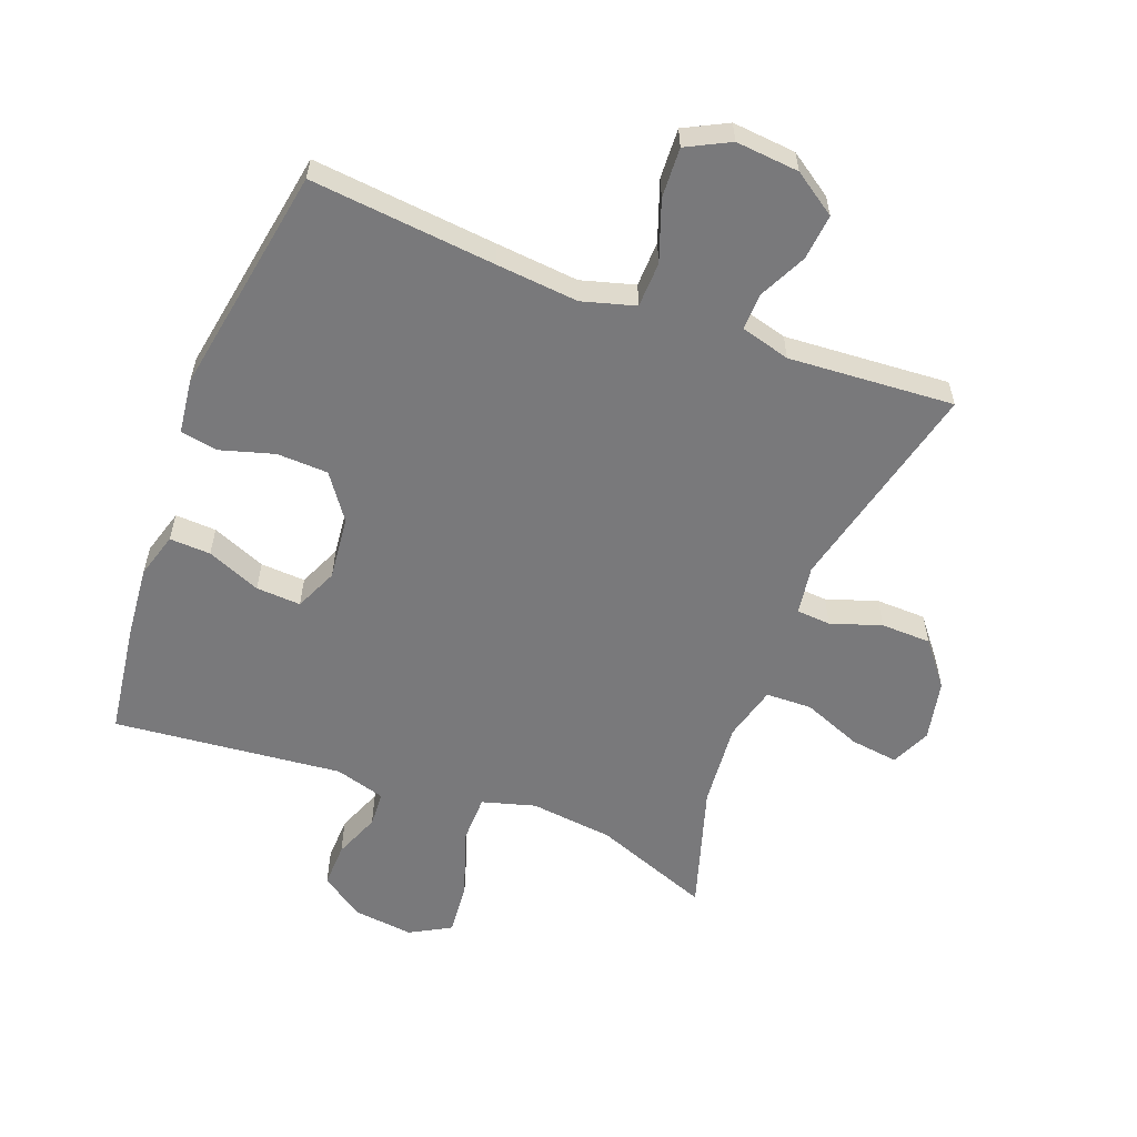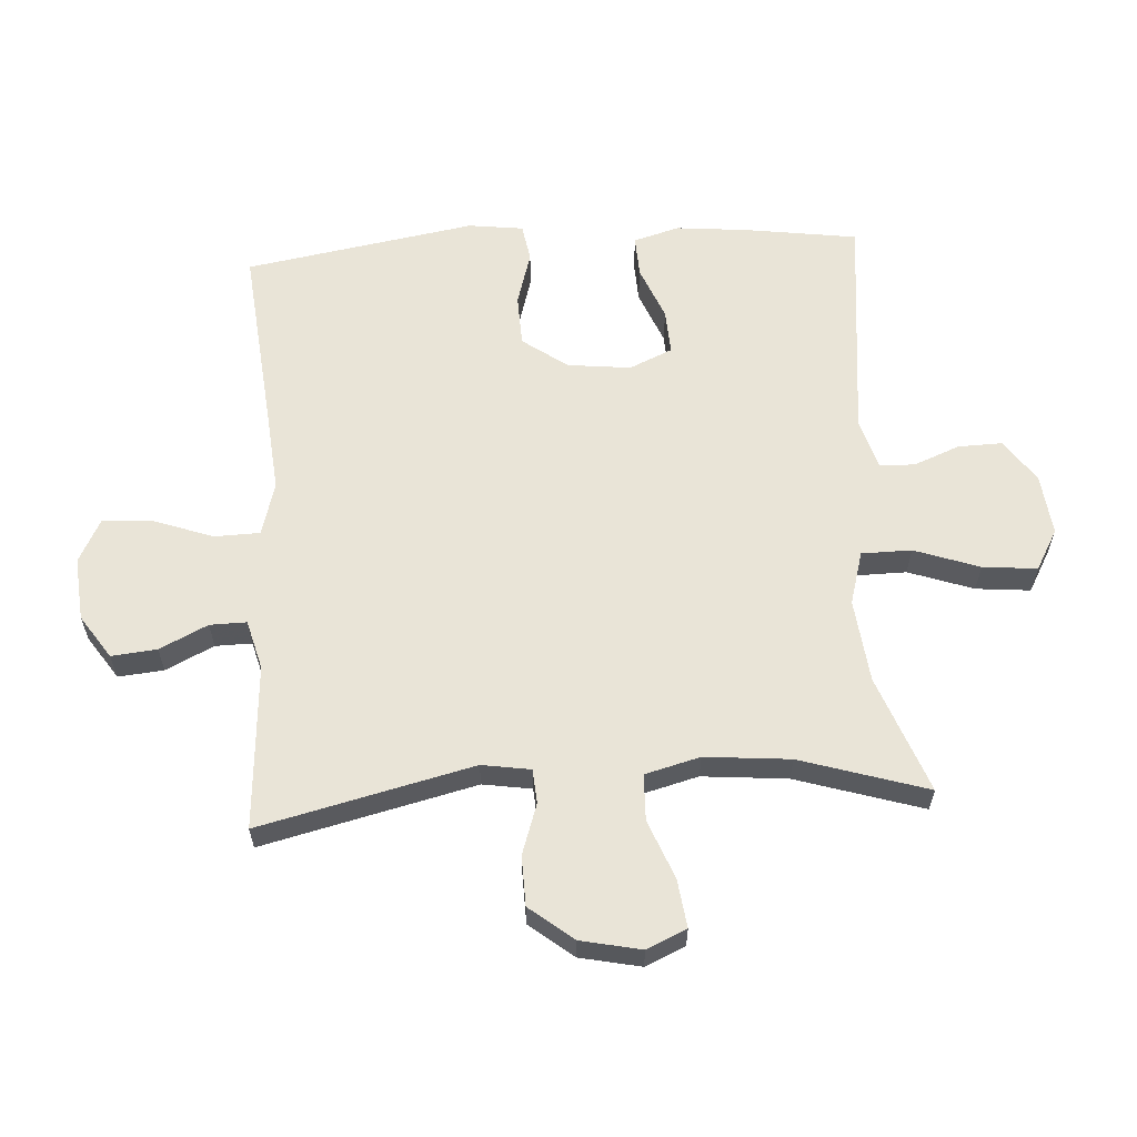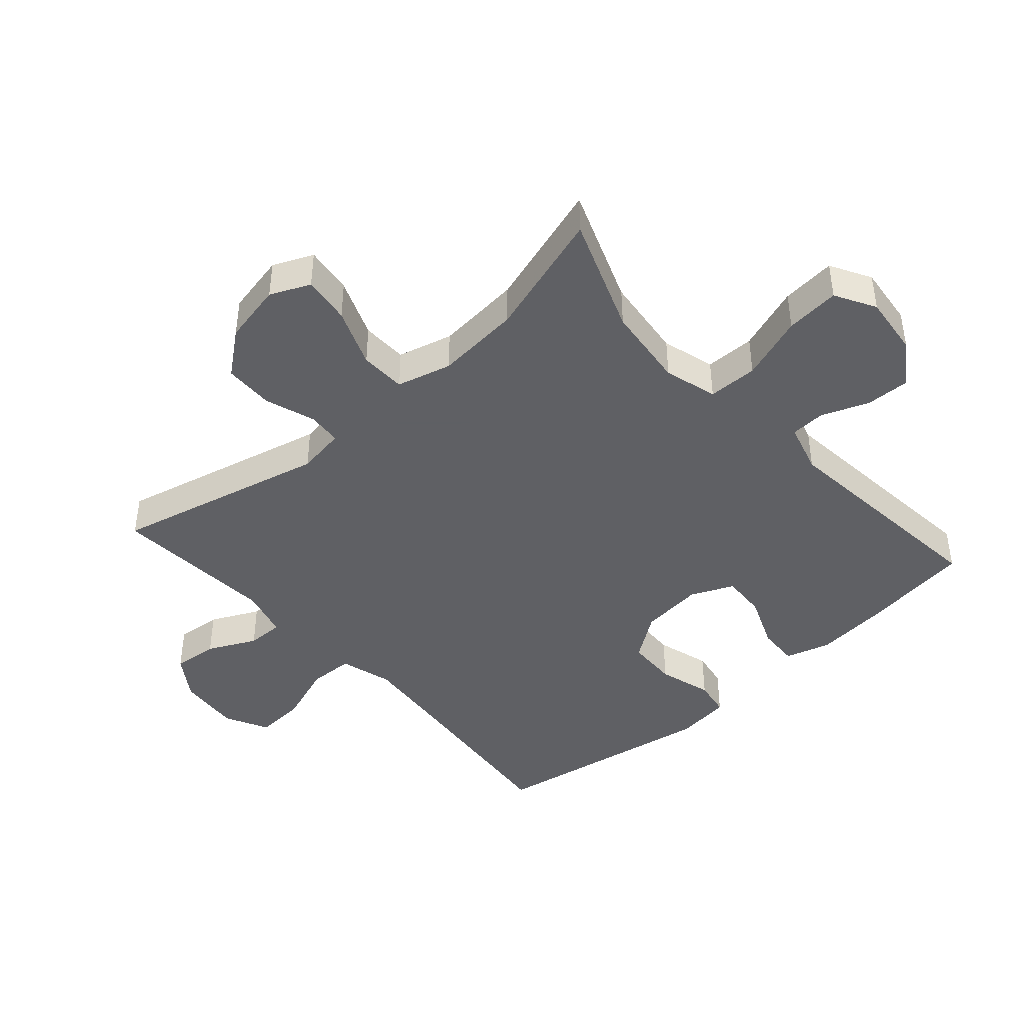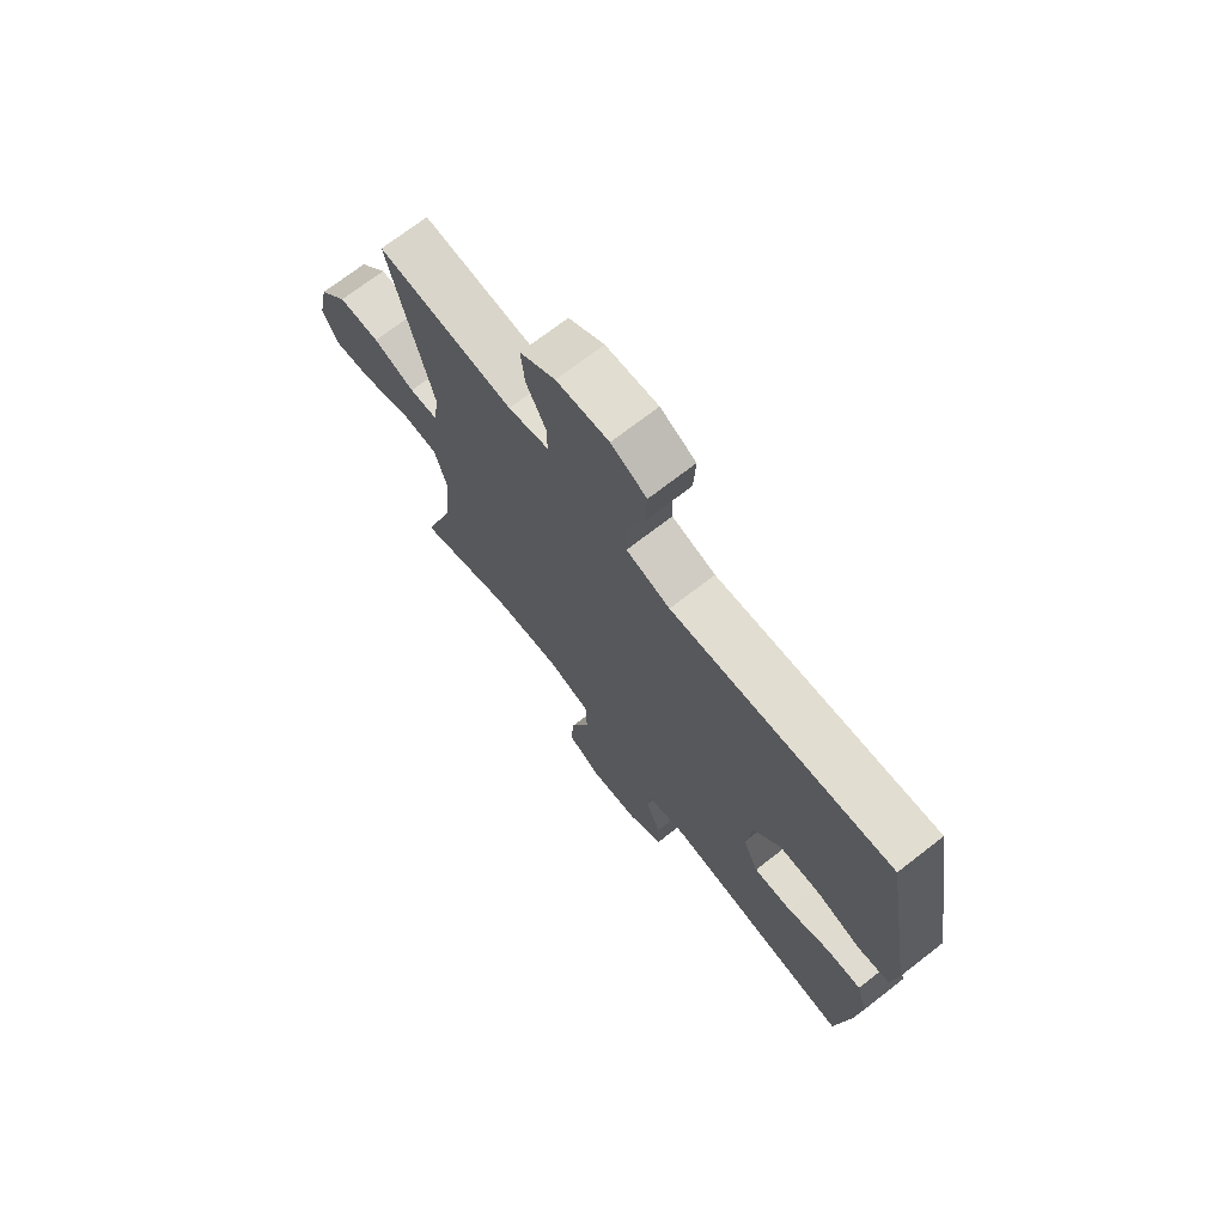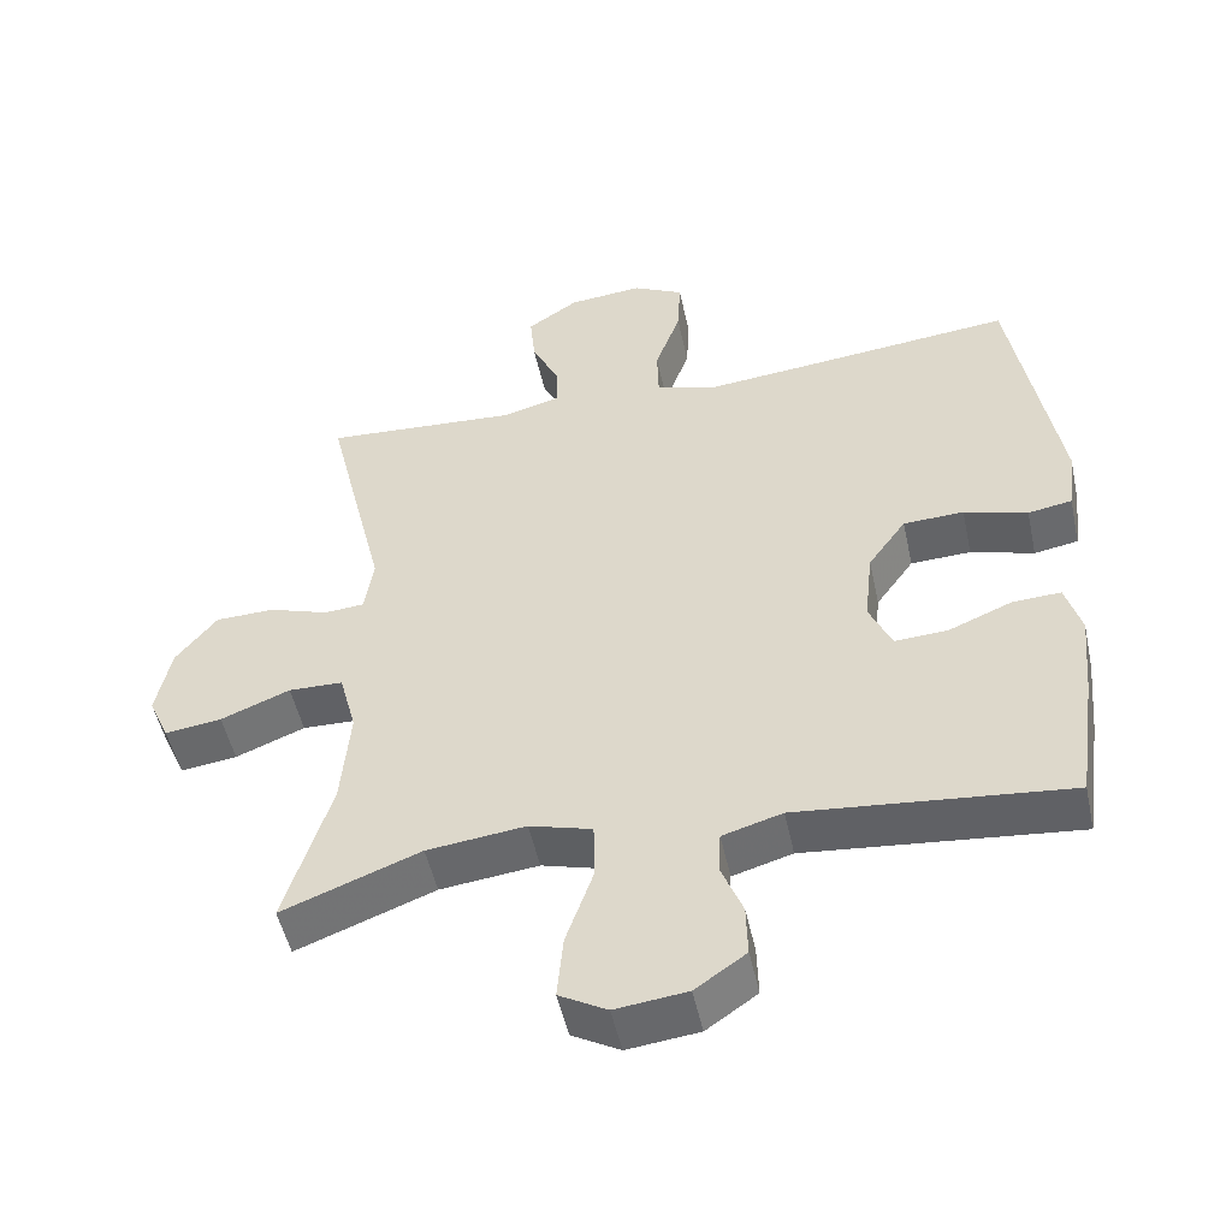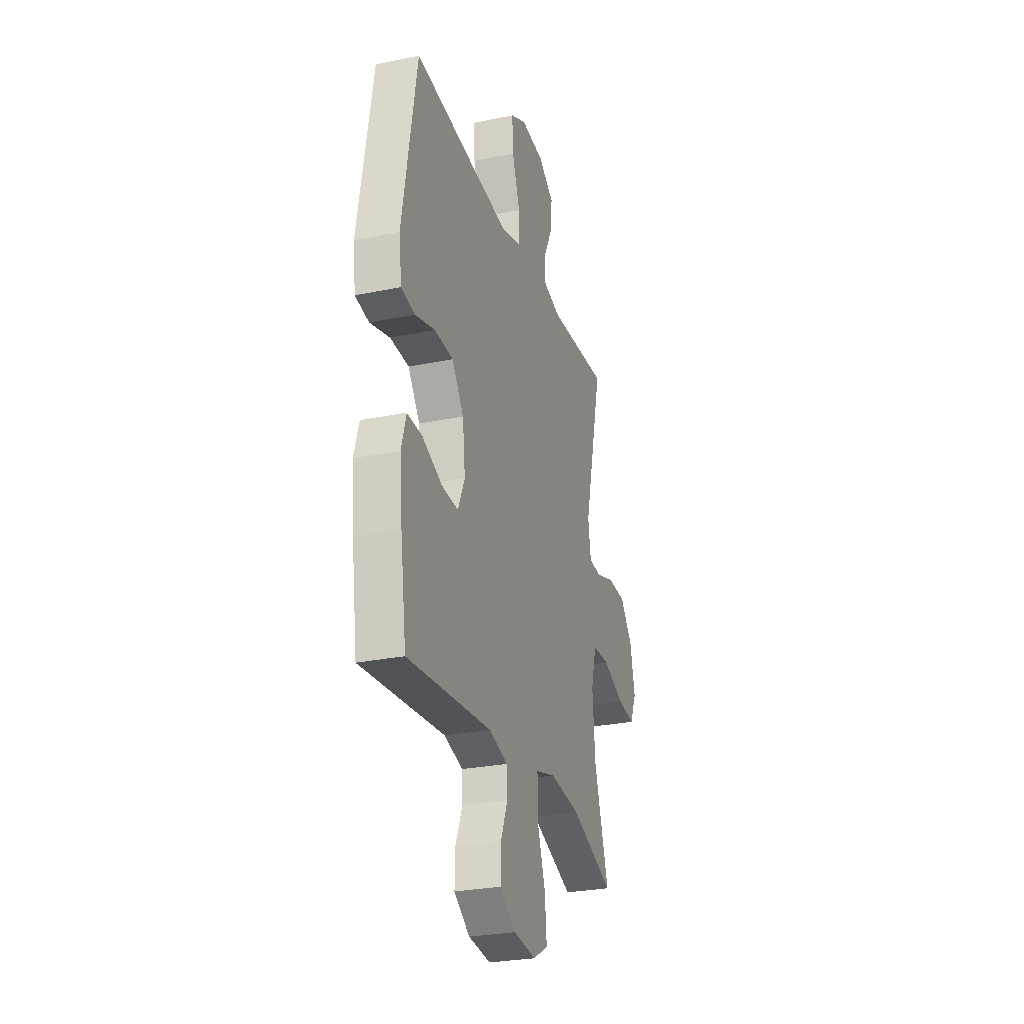
<metadata>
{"format":"obj","ext":"obj","renderer":"f3d","projection":"perspective","resolution":1024,"background":"white","views":[{"elev":-57.9,"azim":-20.9,"up":"+Y"},{"elev":61.0,"azim":86.5,"up":"+Y"},{"elev":-43.2,"azim":131.6,"up":"+Y"},{"elev":71.5,"azim":-127.8,"up":"+Z"},{"elev":-50.6,"azim":-167.8,"up":"+Z"},{"elev":-27.7,"azim":-72.4,"up":"+Z"}]}
</metadata>
<code>
v 0.5 0.07 0.5
v 0.419 0.07 0.162
v 0.431 0.07 0.085
v 0.485 0.07 0.081
v 0.565 0.07 0.108
v 0.644 0.07 0.106
v 0.699 0.07 0.037
v 0.719 0.07 -0.059
v 0.691 0.07 -0.122
v 0.615 0.07 -0.112
v 0.522 0.07 -0.075
v 0.449 0.07 -0.077
v 0.426 0.07 -0.164
v 0.438 0.07 -0.299
v 0.5 0.07 -0.5
v 0.315 0.07 -0.43
v 0.183 0.07 -0.415
v 0.099 0.07 -0.439
v 0.098 0.07 -0.518
v 0.134 0.07 -0.621
v 0.142 0.07 -0.707
v 0.078 0.07 -0.743
v -0.018 0.07 -0.732
v -0.086 0.07 -0.685
v -0.084 0.07 -0.615
v -0.055 0.07 -0.542
v -0.058 0.07 -0.486
v -0.138 0.07 -0.463
v -0.5 0.07 -0.5
v -0.525 0.07 -0.323
v -0.536 0.07 -0.208
v -0.515 0.07 -0.136
v -0.45 0.07 -0.139
v -0.365 0.07 -0.174
v -0.294 0.07 -0.178
v -0.264 0.07 -0.11
v -0.275 0.07 -0.01
v -0.326 0.07 0.061
v -0.407 0.07 0.064
v -0.492 0.07 0.039
v -0.551 0.07 0.049
v -0.562 0.07 0.136
v -0.5 0.07 0.5
v -0.208 0.07 0.471
v -0.078 0.07 0.459
v 0.006 0.07 0.483
v 0.008 0.07 0.555
v -0.026 0.07 0.65
v -0.03 0.07 0.729
v 0.038 0.07 0.764
v 0.138 0.07 0.755
v 0.206 0.07 0.709
v 0.199 0.07 0.637
v 0.162 0.07 0.561
v 0.161 0.07 0.503
v 0.239 0.07 0.482
v 0.5 0 0.5
v 0.419 0 0.162
v 0.431 0 0.085
v 0.485 0 0.081
v 0.565 0 0.108
v 0.644 0 0.106
v 0.699 0 0.037
v 0.719 0 -0.059
v 0.691 0 -0.122
v 0.615 0 -0.112
v 0.522 0 -0.075
v 0.449 0 -0.077
v 0.426 0 -0.164
v 0.438 0 -0.299
v 0.5 0 -0.5
v 0.315 0 -0.43
v 0.183 0 -0.415
v 0.099 0 -0.439
v 0.098 0 -0.518
v 0.134 0 -0.621
v 0.142 0 -0.707
v 0.078 0 -0.743
v -0.018 0 -0.732
v -0.086 0 -0.685
v -0.084 0 -0.615
v -0.055 0 -0.542
v -0.058 0 -0.486
v -0.138 0 -0.463
v -0.5 0 -0.5
v -0.525 0 -0.323
v -0.536 0 -0.208
v -0.515 0 -0.136
v -0.45 0 -0.139
v -0.365 0 -0.174
v -0.294 0 -0.178
v -0.264 0 -0.11
v -0.275 0 -0.01
v -0.326 0 0.061
v -0.407 0 0.064
v -0.492 0 0.039
v -0.551 0 0.049
v -0.562 0 0.136
v -0.5 0 0.5
v -0.208 0 0.471
v -0.078 0 0.459
v 0.006 0 0.483
v 0.008 0 0.555
v -0.026 0 0.65
v -0.03 0 0.729
v 0.038 0 0.764
v 0.138 0 0.755
v 0.206 0 0.709
v 0.199 0 0.637
v 0.162 0 0.561
v 0.161 0 0.503
v 0.239 0 0.482
f 51 52 53 54
f 51 54 55
f 50 51 55
f 47 48 49 50
f 46 47 50 55
f 45 46 55 56
f 41 42 43 44
f 39 40 41 44
f 38 39 44 45
f 37 38 45 56
f 31 32 33 34
f 31 34 35
f 28 29 30 31
f 27 28 31 35
f 23 24 25 26
f 23 26 27
f 22 23 27
f 19 20 21 22
f 18 19 22 27
f 14 15 16
f 13 14 16 17
f 12 13 17 18
f 8 9 10 11
f 8 11 12
f 7 8 12
f 4 5 6 7
f 3 4 7 12
f 2 3 12 18
f 36 37 56 1
f 18 27 35 36
f 1 2 18 36
f 110 109 108 107
f 111 110 107
f 111 107 106
f 106 105 104 103
f 111 106 103 102
f 112 111 102 101
f 100 99 98 97
f 100 97 96 95
f 101 100 95 94
f 112 101 94 93
f 90 89 88 87
f 91 90 87
f 87 86 85 84
f 91 87 84 83
f 82 81 80 79
f 83 82 79
f 83 79 78
f 78 77 76 75
f 83 78 75 74
f 72 71 70
f 73 72 70 69
f 74 73 69 68
f 67 66 65 64
f 68 67 64
f 68 64 63
f 63 62 61 60
f 68 63 60 59
f 74 68 59 58
f 57 112 93 92
f 92 91 83 74
f 92 74 58 57
f 1 57 58 2
f 2 58 59 3
f 3 59 60 4
f 4 60 61 5
f 5 61 62 6
f 6 62 63 7
f 7 63 64 8
f 8 64 65 9
f 9 65 66 10
f 10 66 67 11
f 11 67 68 12
f 12 68 69 13
f 13 69 70 14
f 14 70 71 15
f 15 71 72 16
f 16 72 73 17
f 17 73 74 18
f 18 74 75 19
f 19 75 76 20
f 20 76 77 21
f 21 77 78 22
f 22 78 79 23
f 23 79 80 24
f 24 80 81 25
f 25 81 82 26
f 26 82 83 27
f 27 83 84 28
f 28 84 85 29
f 29 85 86 30
f 30 86 87 31
f 31 87 88 32
f 32 88 89 33
f 33 89 90 34
f 34 90 91 35
f 35 91 92 36
f 36 92 93 37
f 37 93 94 38
f 38 94 95 39
f 39 95 96 40
f 40 96 97 41
f 41 97 98 42
f 42 98 99 43
f 43 99 100 44
f 44 100 101 45
f 45 101 102 46
f 46 102 103 47
f 47 103 104 48
f 48 104 105 49
f 49 105 106 50
f 50 106 107 51
f 51 107 108 52
f 52 108 109 53
f 53 109 110 54
f 54 110 111 55
f 55 111 112 56
f 56 112 57 1

</code>
